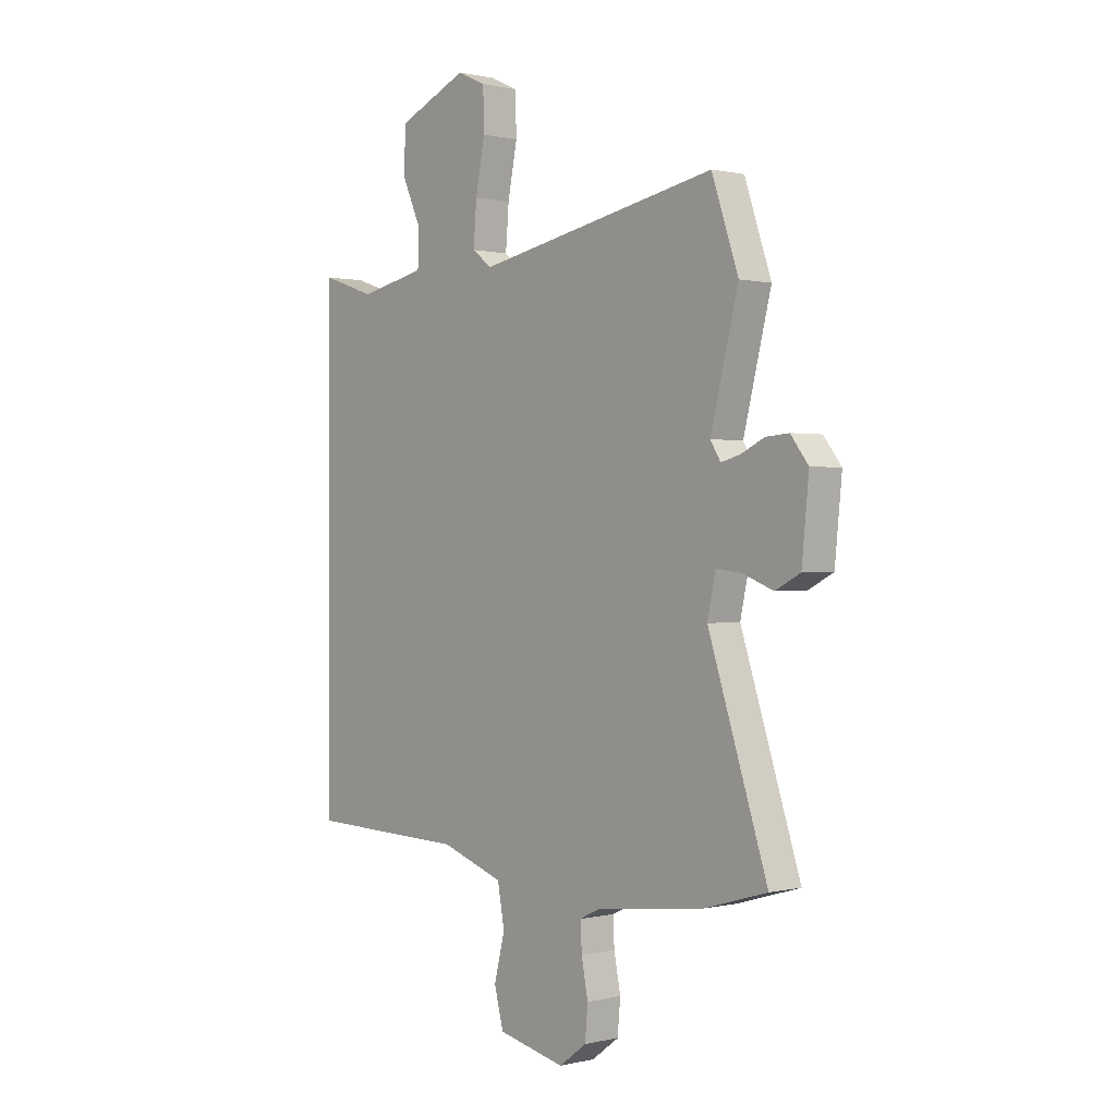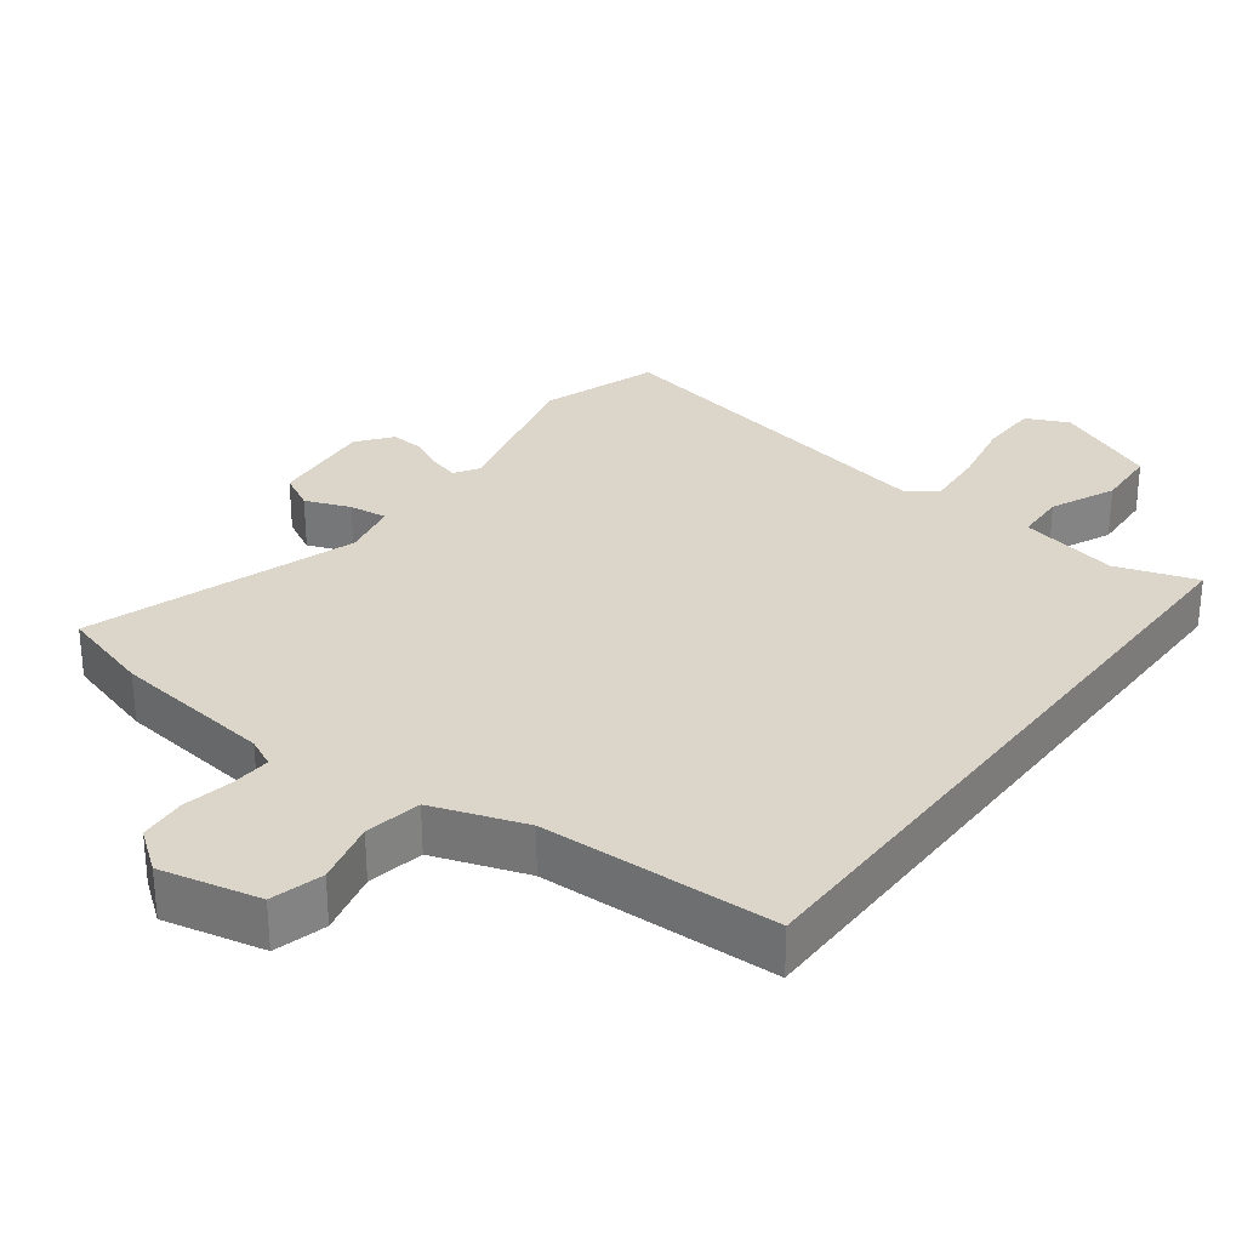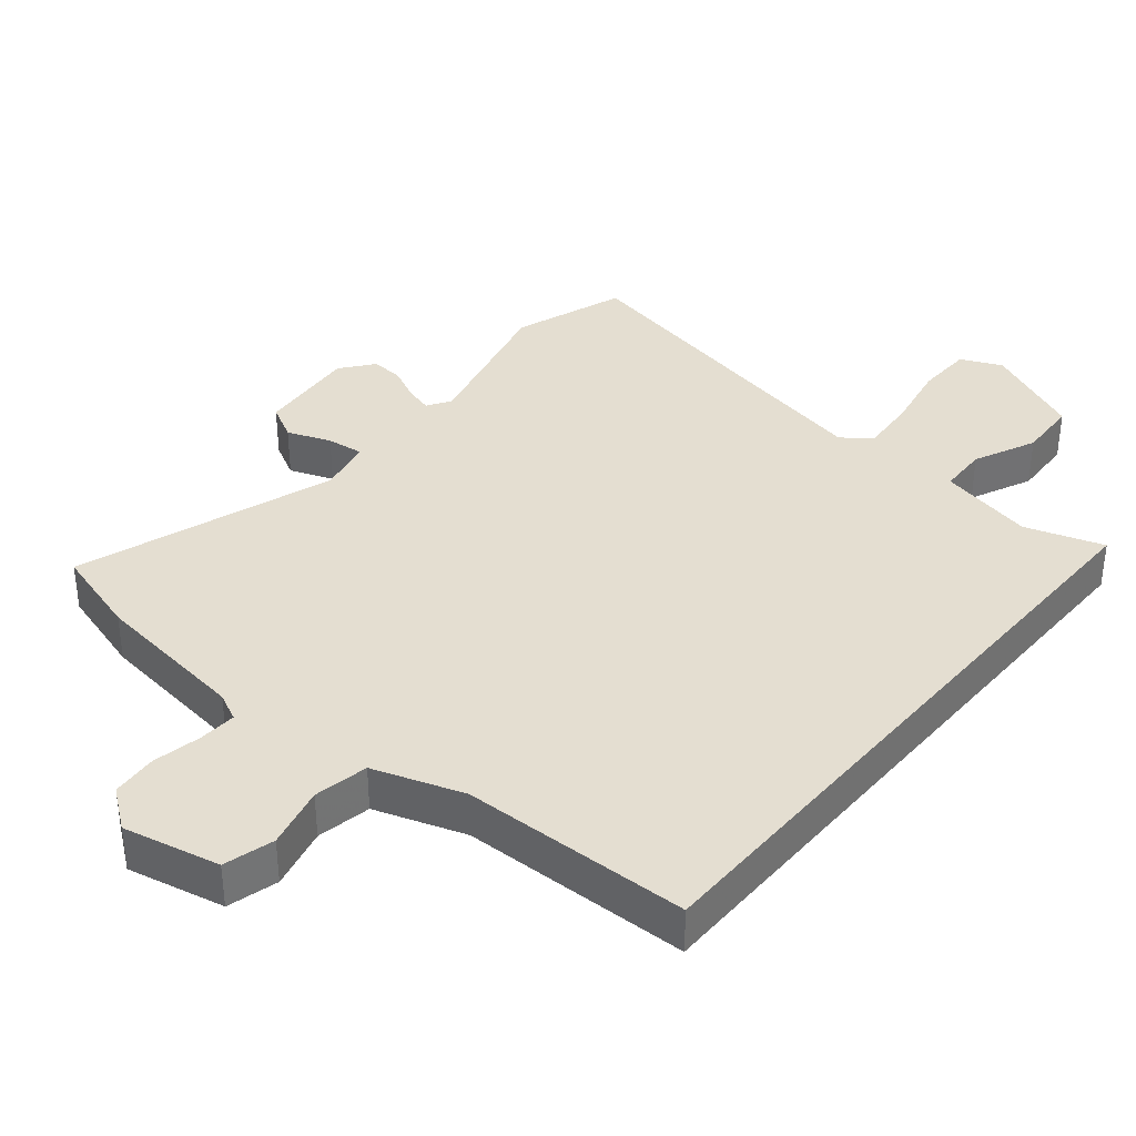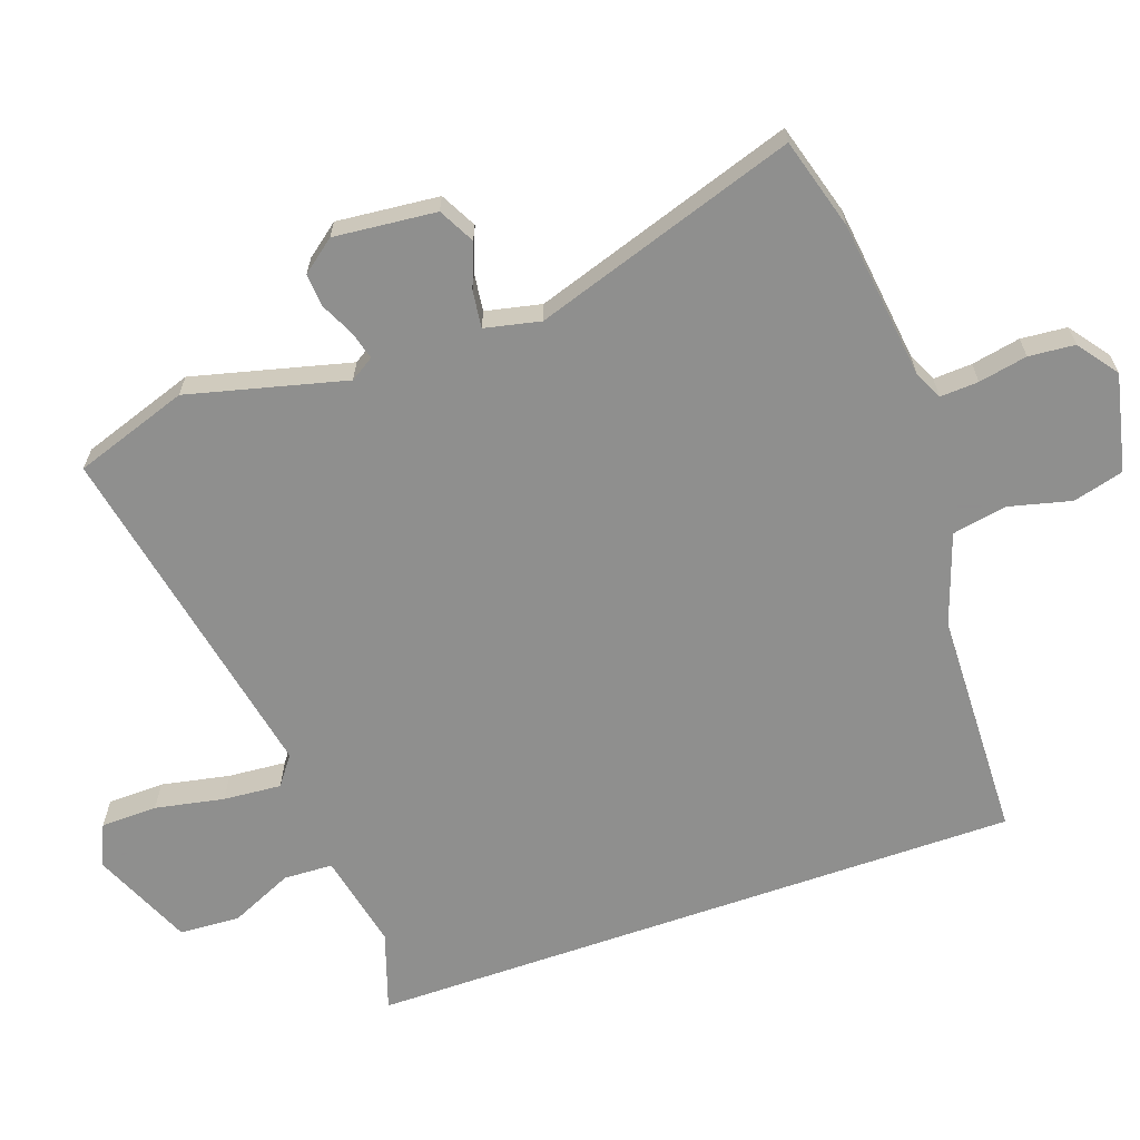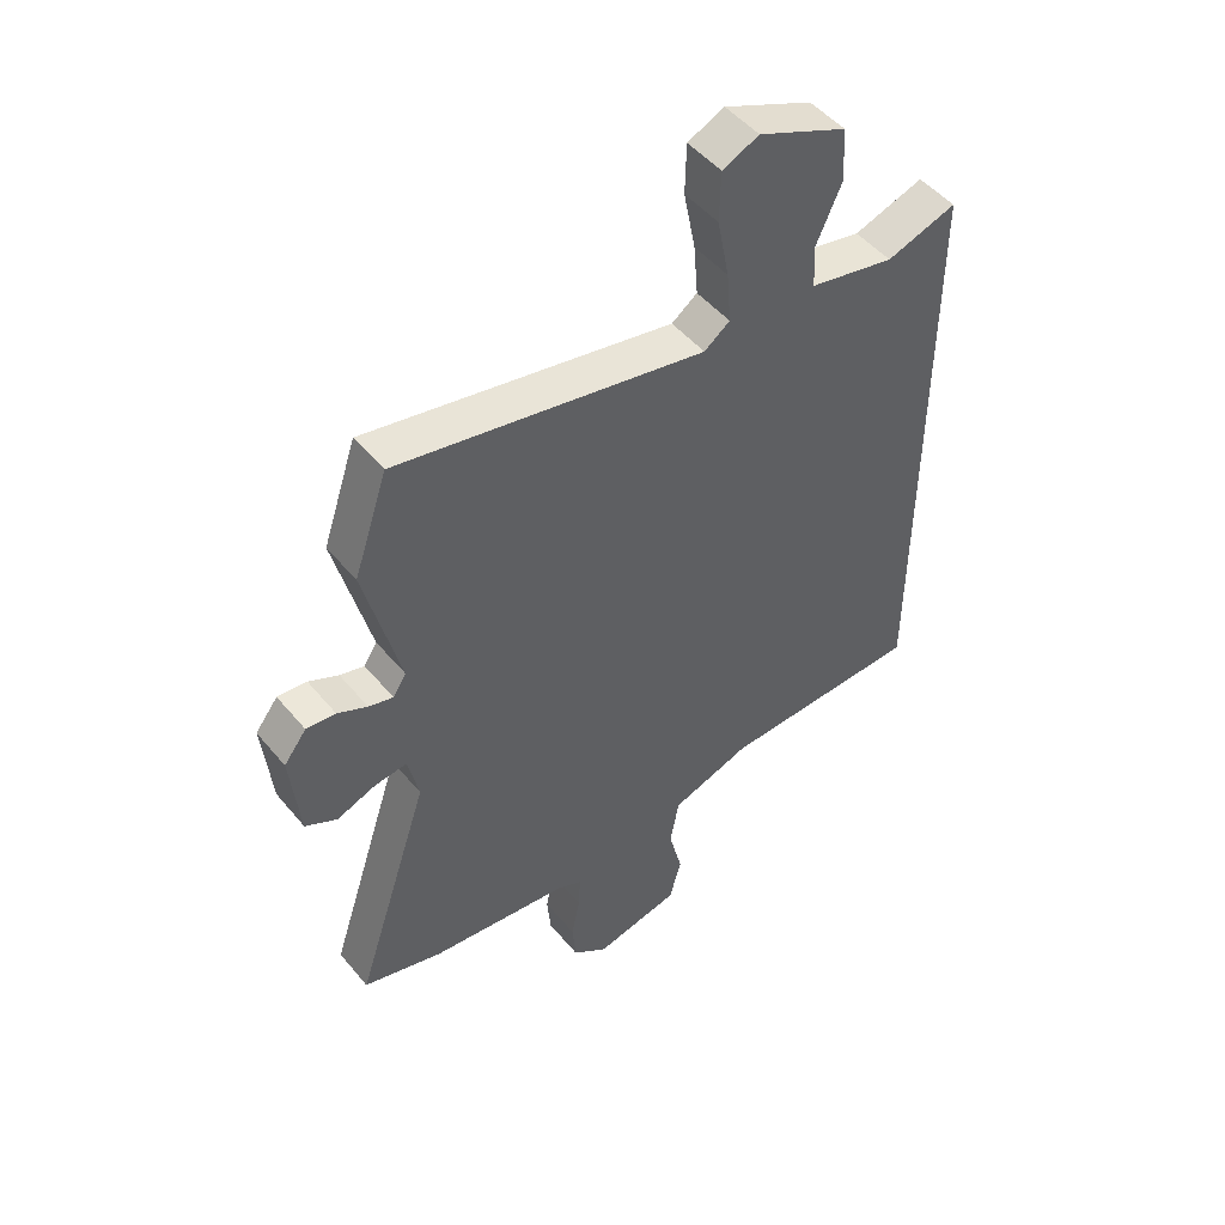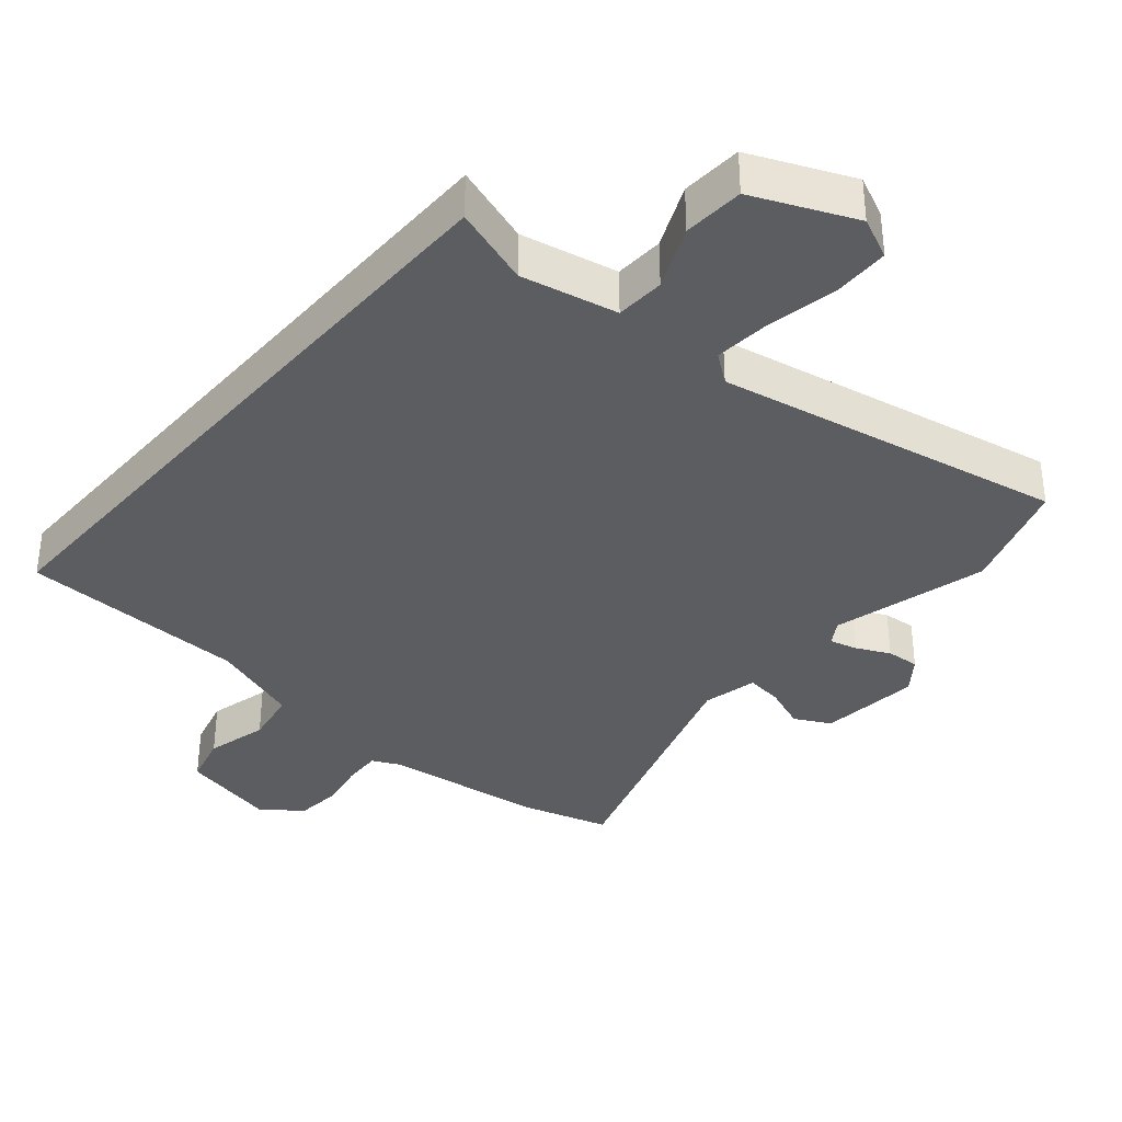
<metadata>
{"format":"obj","ext":"obj","renderer":"f3d","projection":"perspective","resolution":1024,"background":"white","views":[{"elev":0.5,"azim":48.8,"up":"+Z"},{"elev":29.7,"azim":-143.0,"up":"+Y"},{"elev":36.5,"azim":-140.0,"up":"+Y"},{"elev":-65.1,"azim":109.4,"up":"+Y"},{"elev":49.3,"azim":142.1,"up":"+Z"},{"elev":-35.9,"azim":-40.7,"up":"+Y"}]}
</metadata>
<code>
v -0.5 0.07 0.508
v -0.383 0.07 0.469
v -0.24 0.07 0.499
v -0.237 0.07 0.572
v -0.279 0.07 0.665
v -0.274 0.07 0.755
v -0.125 0.07 0.82
v -0.064 0.07 0.792
v -0.062 0.07 0.708
v -0.082 0.07 0.606
v -0.089 0.07 0.52
v -0.046 0.07 0.488
v 0.47 0.07 0.589
v 0.527 0.07 0.421
v 0.468 0.07 0.188
v 0.49 0.07 0.153
v 0.531 0.07 0.164
v 0.581 0.07 0.188
v 0.63 0.07 0.192
v 0.668 0.07 0.143
v 0.653 0.07 -0.008
v 0.6 0.07 -0.036
v 0.535 0.07 -0.011
v 0.48 0.07 -0.004
v 0.462 0.07 -0.086
v 0.589 0.07 -0.474
v 0.455 0.07 -0.513
v 0.22 0.07 -0.542
v 0.178 0.07 -0.562
v 0.181 0.07 -0.619
v 0.195 0.07 -0.691
v 0.189 0.07 -0.759
v 0.13 0.07 -0.803
v -0.014 0.07 -0.771
v -0.034 0.07 -0.696
v -0.011 0.07 -0.604
v -0.026 0.07 -0.523
v -0.16 0.07 -0.477
v -0.5 0.07 -0.467
v -0.5 0 0.508
v -0.383 0 0.469
v -0.24 0 0.499
v -0.237 0 0.572
v -0.279 0 0.665
v -0.274 0 0.755
v -0.125 0 0.82
v -0.064 0 0.792
v -0.062 0 0.708
v -0.082 0 0.606
v -0.089 0 0.52
v -0.046 0 0.488
v 0.47 0 0.589
v 0.527 0 0.421
v 0.468 0 0.188
v 0.49 0 0.153
v 0.531 0 0.164
v 0.581 0 0.188
v 0.63 0 0.192
v 0.668 0 0.143
v 0.653 0 -0.008
v 0.6 0 -0.036
v 0.535 0 -0.011
v 0.48 0 -0.004
v 0.462 0 -0.086
v 0.589 0 -0.474
v 0.455 0 -0.513
v 0.22 0 -0.542
v 0.178 0 -0.562
v 0.181 0 -0.619
v 0.195 0 -0.691
v 0.189 0 -0.759
v 0.13 0 -0.803
v -0.014 0 -0.771
v -0.034 0 -0.696
v -0.011 0 -0.604
v -0.026 0 -0.523
v -0.16 0 -0.477
v -0.5 0 -0.467
f 38 39 1 2
f 37 38 2 3
f 33 34 35 36
f 33 36 37
f 30 31 32 33
f 29 30 33 37
f 28 29 37 3
f 25 26 27 28
f 24 25 28 3
f 20 21 22 23
f 17 18 19 20
f 16 17 20 23
f 15 16 23 24
f 12 13 14 15
f 7 8 9 10
f 7 10 11
f 4 5 6 7
f 4 7 11
f 3 4 11 12
f 3 12 15 24
f 41 40 78 77
f 42 41 77 76
f 75 74 73 72
f 76 75 72
f 72 71 70 69
f 76 72 69 68
f 42 76 68 67
f 67 66 65 64
f 42 67 64 63
f 62 61 60 59
f 59 58 57 56
f 62 59 56 55
f 63 62 55 54
f 54 53 52 51
f 49 48 47 46
f 50 49 46
f 46 45 44 43
f 50 46 43
f 51 50 43 42
f 63 54 51 42
f 1 40 41 2
f 2 41 42 3
f 3 42 43 4
f 4 43 44 5
f 5 44 45 6
f 6 45 46 7
f 7 46 47 8
f 8 47 48 9
f 9 48 49 10
f 10 49 50 11
f 11 50 51 12
f 12 51 52 13
f 13 52 53 14
f 14 53 54 15
f 15 54 55 16
f 16 55 56 17
f 17 56 57 18
f 18 57 58 19
f 19 58 59 20
f 20 59 60 21
f 21 60 61 22
f 22 61 62 23
f 23 62 63 24
f 24 63 64 25
f 25 64 65 26
f 26 65 66 27
f 27 66 67 28
f 28 67 68 29
f 29 68 69 30
f 30 69 70 31
f 31 70 71 32
f 32 71 72 33
f 33 72 73 34
f 34 73 74 35
f 35 74 75 36
f 36 75 76 37
f 37 76 77 38
f 38 77 78 39
f 39 78 40 1

</code>
